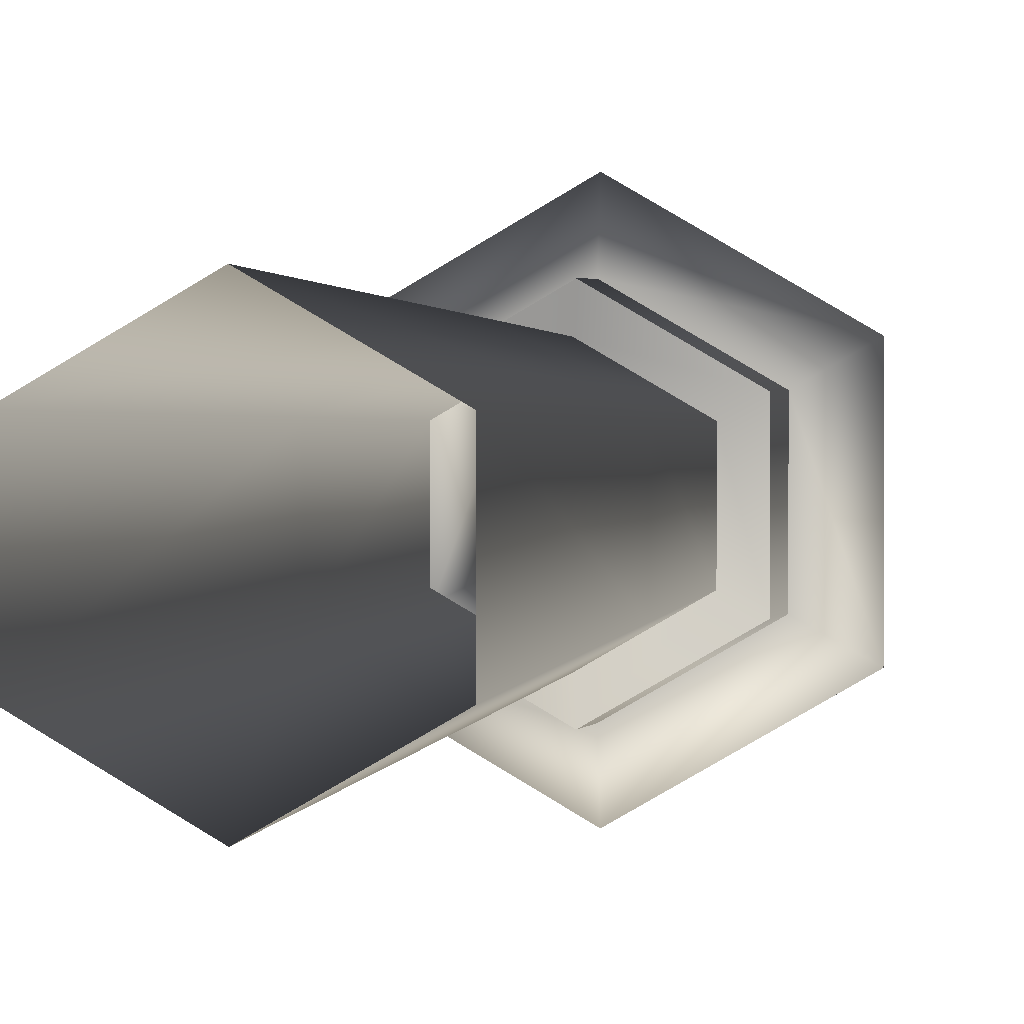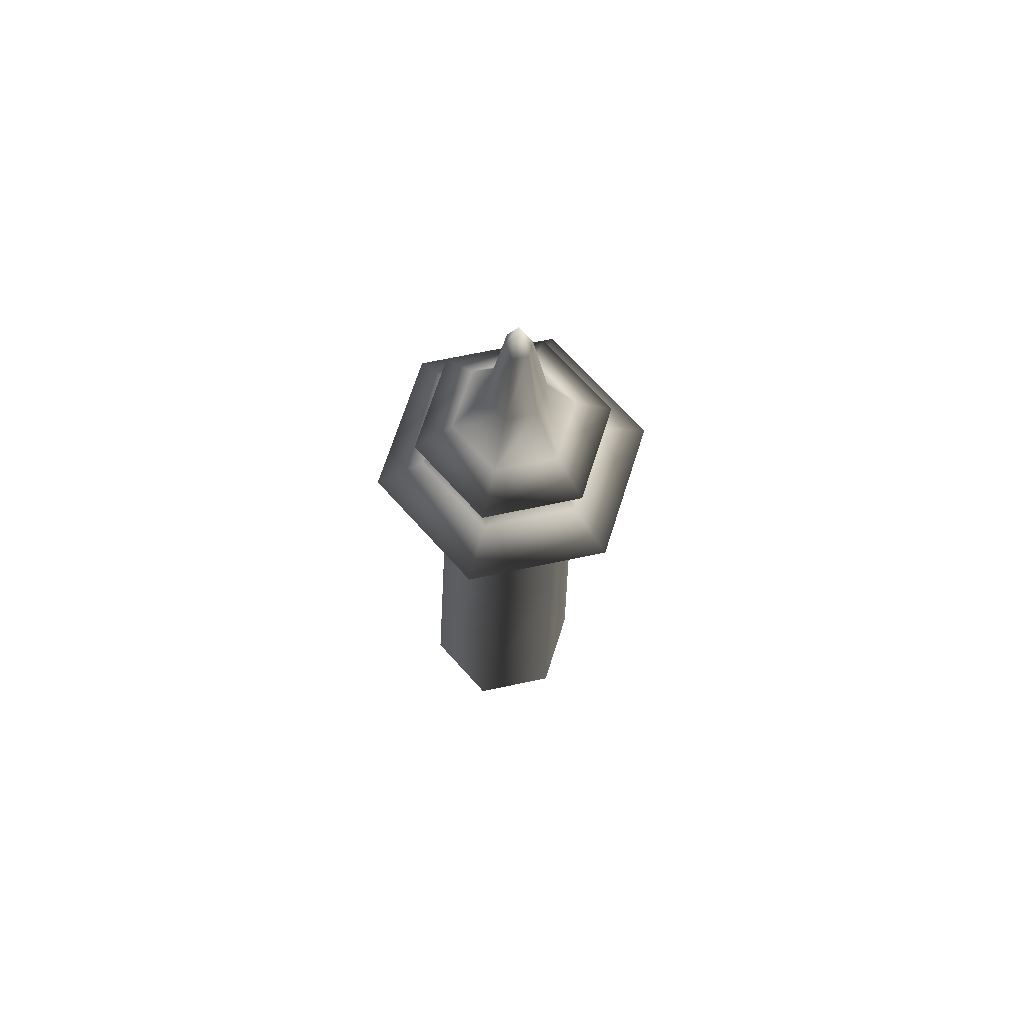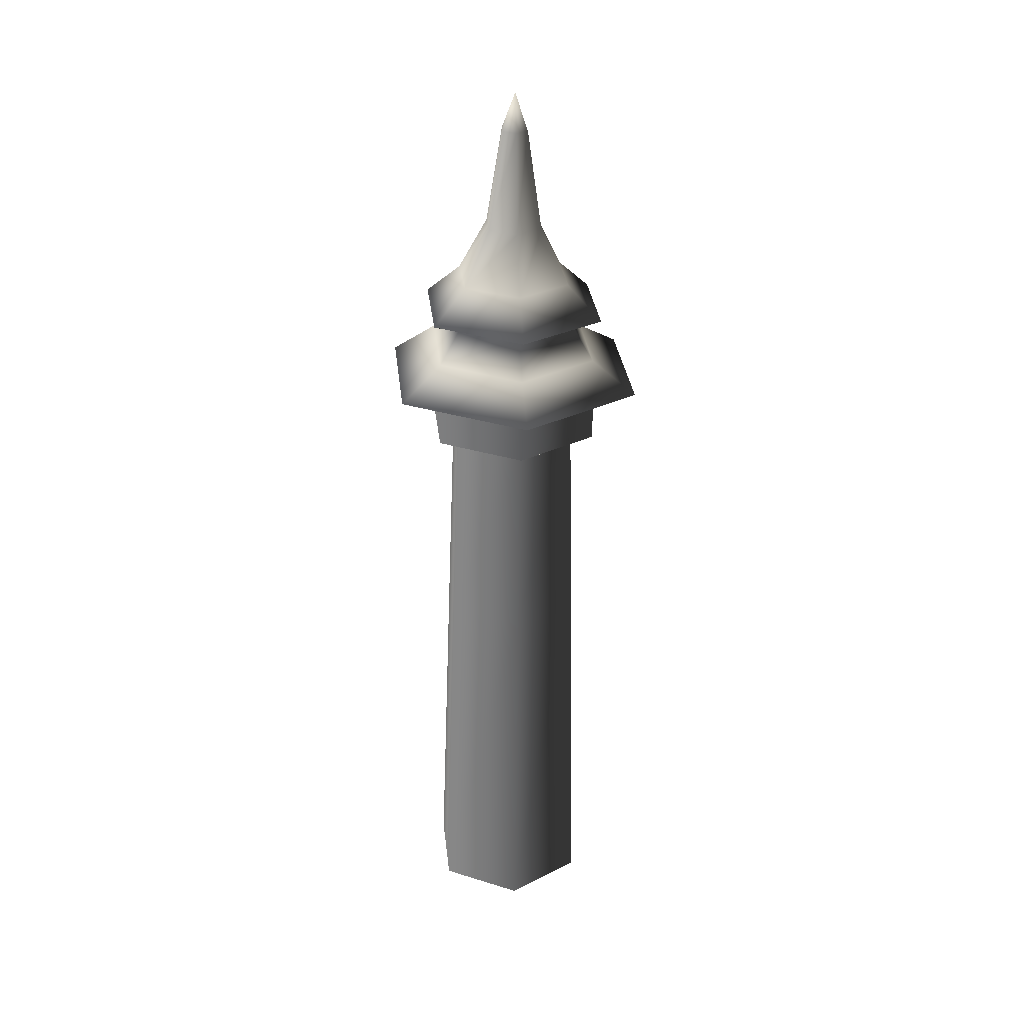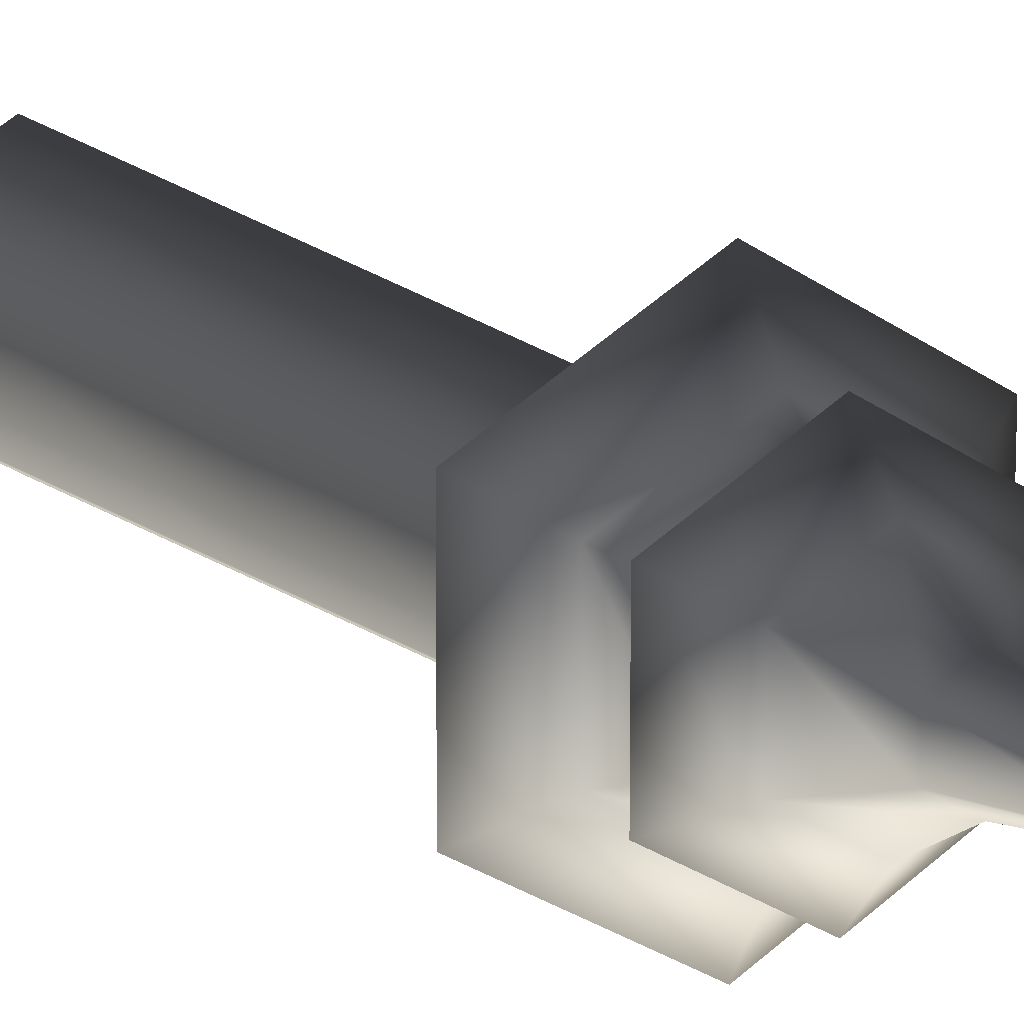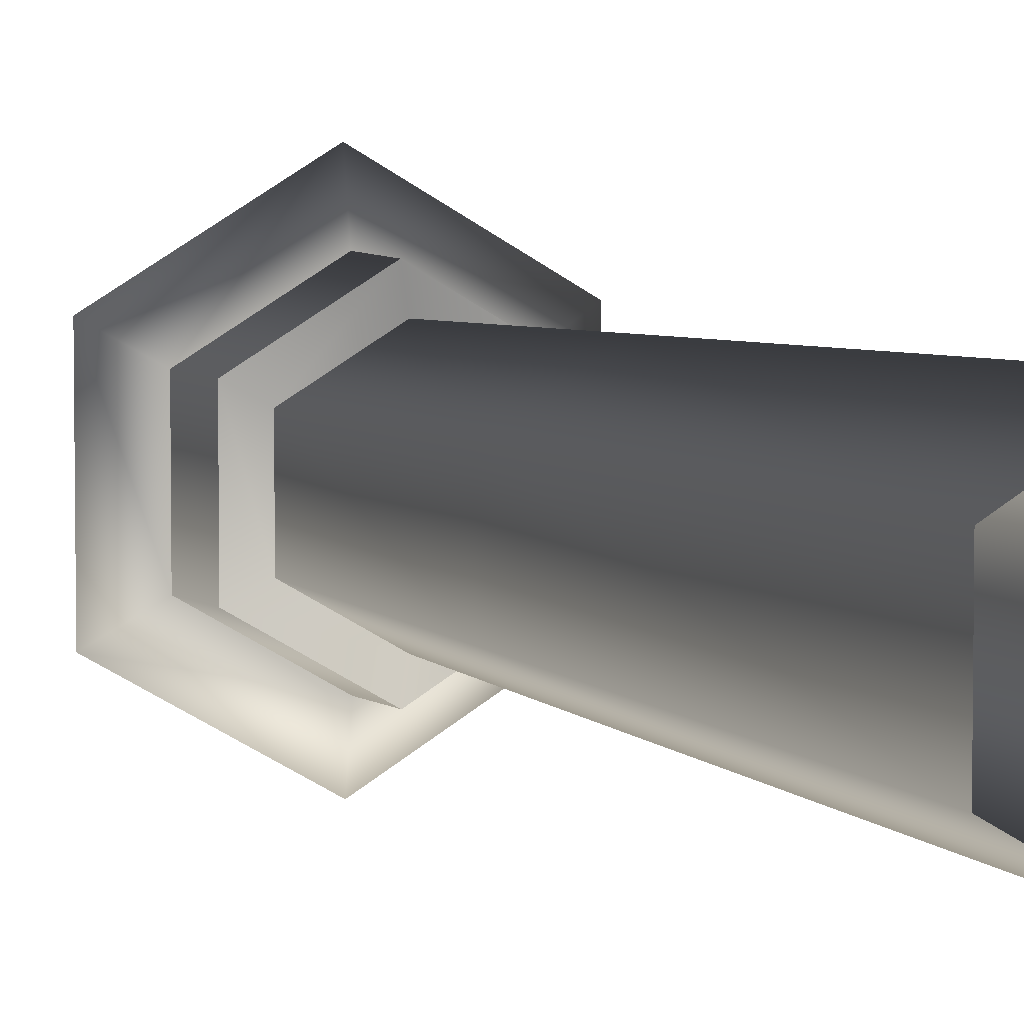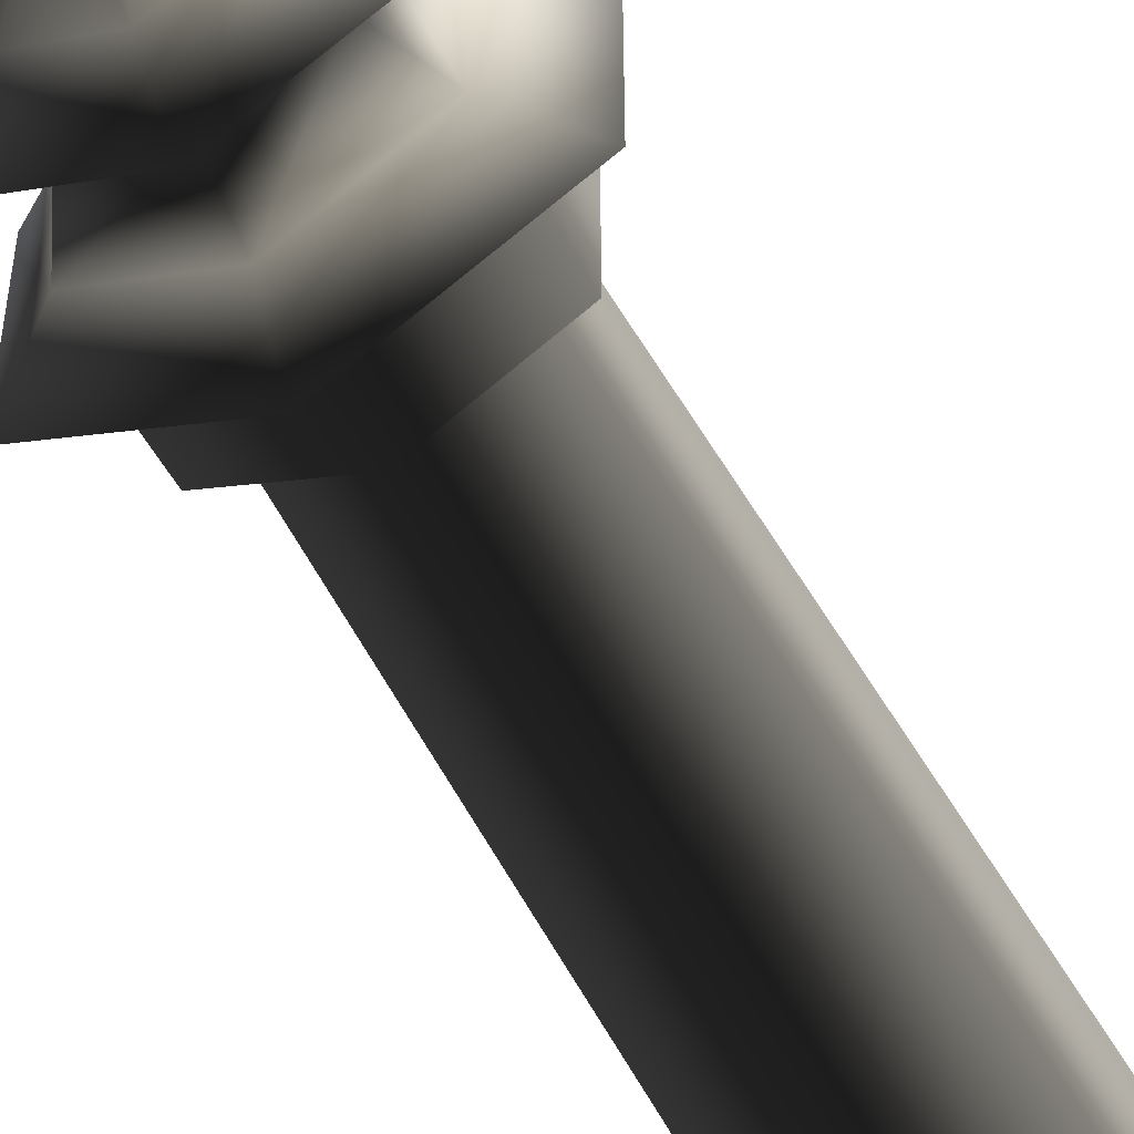
<metadata>
{"format":"obj","ext":"obj","renderer":"f3d","projection":"perspective","resolution":1024,"background":"white","views":[{"elev":1.6,"azim":12.3,"up":"+Z"},{"elev":71.1,"azim":137.8,"up":"+Y"},{"elev":31.3,"azim":113.7,"up":"+Y"},{"elev":14.1,"azim":153.1,"up":"+Z"},{"elev":5.9,"azim":-23.7,"up":"+Z"},{"elev":-55.9,"azim":-150.2,"up":"+Z"}]}
</metadata>
<code>
v -4.039 29.85 -2.378
v 0.07881 29.96 -4.756
v 0.09046 29.51 -3.528
v 0.07881 29.96 -4.756
v -4.039 29.85 -2.378
v -4.144 32.46 -2.399
v 0.01048 32.57 -4.798
v 4.196 30.07 -2.378
v 4.165 32.68 -2.399
v 4.196 30.07 2.378
v 4.165 32.68 2.399
v 0.07881 29.96 4.756
v 0.01048 32.57 4.798
v -4.039 29.85 2.378
v -4.144 32.46 2.399
v -4.039 29.85 -2.378
v -4.144 32.46 -2.399
v 3.145 29.59 -1.764
v 4.196 30.07 -2.378
v 3.145 29.59 1.764
v 4.196 30.07 2.378
v 0.09046 29.51 3.528
v 0.07881 29.96 4.756
v -2.964 29.43 1.764
v -4.039 29.85 2.378
v -2.964 29.43 -1.764
v -4.039 29.85 -2.378
v -2.964 29.43 -1.764
v 6.159 33.13 -3.557
v 6.159 33.13 3.557
v 4.165 32.68 2.399
v 4.165 32.68 -2.399
v 0.01048 32.57 -4.798
v 3.023e-06 32.97 -7.114
v 6.159 33.13 -3.557
v -0.08949 36.39 -3.348
v -2.988 36.31 -1.674
v -4.468 36.69 -2.522
v -0.1004 36.8 -5.045
v -2.988 36.31 -1.674
v -2.988 36.31 1.674
v -4.468 36.69 2.522
v -4.468 36.69 -2.522
v -2.988 36.31 1.674
v -0.08949 36.39 3.348
v -0.1004 36.8 5.045
v -4.468 36.69 2.522
v -0.08949 36.39 3.348
v 2.809 36.46 1.674
v 4.267 36.92 2.522
v -0.1004 36.8 5.045
v 2.809 36.46 1.674
v 2.809 36.46 -1.674
v 4.267 36.92 -2.522
v 4.267 36.92 2.522
v 2.809 36.46 -1.674
v -0.08949 36.39 -3.348
v -0.1004 36.8 -5.045
v 4.267 36.92 -2.522
v 0.01048 32.57 -4.798
v -4.144 32.46 -2.399
v -6.159 32.81 -3.557
v 3.023e-06 32.97 -7.114
v -4.144 32.46 -2.399
v -4.144 32.46 2.399
v -6.159 32.81 3.557
v -6.159 32.81 -3.557
v -4.144 32.46 2.399
v 0.01048 32.57 4.798
v 1.68e-06 32.97 7.114
v -6.159 32.81 3.557
v 0.01048 32.57 4.798
v 4.165 32.68 2.399
v 6.159 33.13 3.557
v 1.68e-06 32.97 7.114
v 3.701 19.13 -1.927
v 4.712 -0.1588 2.219
v 4.712 -0.1588 -2.219
v 3.701 19.13 1.927
v 3.145 29.59 -1.764
v 3.145 29.59 1.764
v -2.971 18.96 1.927
v -2.972 -0.3601 -2.219
v -2.972 -0.3601 2.219
v -2.971 18.96 -1.927
v -2.964 29.43 1.764
v -2.964 29.43 -1.764
v -2.971 18.96 -1.927
v 0.8701 -0.2594 -4.438
v 0.3646 19.04 -3.853
v -2.964 29.43 -1.764
v 0.09046 29.51 -3.528
v 0.3646 19.04 -3.853
v 3.701 19.13 -1.927
v 0.09046 29.51 -3.528
v 3.145 29.59 -1.764
v 0.3646 19.04 3.853
v -2.972 -0.3601 2.219
v 0.8701 -0.2594 4.438
v -2.971 18.96 1.927
v 0.09046 29.51 3.528
v -2.964 29.43 1.764
v 3.701 19.13 1.927
v 4.712 -0.1588 2.219
v 0.3646 19.04 3.853
v 3.145 29.59 1.764
v 0.09046 29.51 3.528
v 4.165 32.68 -2.399
v 6.159 33.13 -3.557
v 3.023e-06 32.97 -7.114
v -0.03943 34.47 -4.645
v 6.159 33.13 3.557
v 6.159 33.13 -3.557
v 3.982 34.58 -2.323
v 4.061 34.69 2.323
v 2.809 36.46 -1.674
v 2.809 36.46 1.674
v 1.68e-06 32.97 7.114
v 6.159 33.13 3.557
v 4.061 34.69 2.323
v 0.03943 34.8 4.645
v 2.809 36.46 1.674
v -0.08949 36.39 3.348
v -6.159 32.81 3.557
v 1.68e-06 32.97 7.114
v 0.03943 34.8 4.645
v -4.061 34.37 2.323
v -0.08949 36.39 3.348
v -2.988 36.31 1.674
v -6.159 32.81 -3.557
v -6.159 32.81 3.557
v -4.061 34.37 2.323
v -4.061 34.37 -2.323
v -2.988 36.31 1.674
v -2.988 36.31 -1.674
v 3.023e-06 32.97 -7.114
v -6.159 32.81 -3.557
v -4.061 34.37 -2.323
v -0.03943 34.47 -4.645
v -2.988 36.31 -1.674
v -0.08949 36.39 -3.348
v 4.267 36.92 -2.522
v -0.1004 36.8 -5.045
v -0.1455 38.52 -3.116
v 2.552 38.59 -1.558
v -0.2201 41.37 -1.561
v 1.131 41.41 -0.7803
v -0.3527 46.44 -0.721
v 0.2715 46.45 -0.3605
v -0.4016 48.31 1.982e-06
v -0.1004 36.8 -5.045
v -4.468 36.69 -2.522
v -2.843 38.45 -1.558
v -0.1455 38.52 -3.116
v -1.571 41.34 -0.7803
v -0.2201 41.37 -1.561
v -0.9768 46.42 -0.3605
v -0.3527 46.44 -0.721
v -4.468 36.69 -2.522
v -4.468 36.69 2.522
v -2.843 38.45 1.558
v -2.843 38.45 -1.558
v -1.571 41.34 0.7803
v -1.571 41.34 -0.7803
v -0.9768 46.42 0.3605
v -0.9768 46.42 -0.3605
v -4.468 36.69 2.522
v -0.1004 36.8 5.045
v -0.1455 38.52 3.116
v -2.843 38.45 1.558
v -0.2201 41.37 1.561
v -1.571 41.34 0.7803
v -0.3527 46.44 0.721
v -0.9768 46.42 0.3605
v -0.3527 46.44 0.721
v 0.2715 46.45 0.3605
v -0.2201 41.37 1.561
v 1.131 41.41 0.7803
v -0.1455 38.52 3.116
v 2.552 38.59 1.558
v -0.1004 36.8 5.045
v 4.267 36.92 2.522
v 4.267 36.92 2.522
v 4.267 36.92 -2.522
v 2.552 38.59 -1.558
v 2.552 38.59 1.558
v 1.131 41.41 -0.7803
v 1.131 41.41 0.7803
v 0.2715 46.45 -0.3605
v 0.2715 46.45 0.3605
v -0.08949 36.39 -3.348
v 2.809 36.46 -1.674
v 3.982 34.58 -2.323
g UNDERCITYTOWER01
o UNDERCITYTOWER010
f 1 2 3
f 4 5 6
f 6 7 4
f 8 4 7
f 7 9 8
f 10 8 9
f 9 11 10
f 12 10 11
f 11 13 12
f 14 12 13
f 13 15 14
f 16 14 15
f 15 17 16
f 18 3 2
f 2 19 18
f 20 18 19
f 19 21 20
f 22 20 21
f 21 23 22
f 24 22 23
f 23 25 24
f 26 24 25
f 25 27 26
f 3 28 1
o UNDERCITYTOWER011
f 29 30 31
f 32 33 34
f 34 35 32
f 36 37 38
f 38 39 36
f 40 41 42
f 42 43 40
f 44 45 46
f 46 47 44
f 48 49 50
f 50 51 48
f 52 53 54
f 54 55 52
f 56 57 58
f 58 59 56
f 60 61 62
f 62 63 60
f 64 65 66
f 66 67 64
f 68 69 70
f 70 71 68
f 72 73 74
f 74 75 72
f 76 77 78
f 76 79 77
f 80 79 76
f 80 81 79
f 82 83 84
f 82 85 83
f 86 85 82
f 86 87 85
f 88 89 83
f 88 90 89
f 91 90 88
f 91 92 90
f 93 78 89
f 93 94 78
f 95 94 93
f 95 96 94
f 97 98 99
f 97 100 98
f 101 100 97
f 101 102 100
f 103 99 104
f 103 105 99
f 106 105 103
f 106 107 105
f 31 108 29
o UNDERCITYTOWER012
f 109 110 111
f 112 113 114
f 114 115 112
f 115 114 116
f 116 117 115
f 118 119 120
f 120 121 118
f 121 120 122
f 122 123 121
f 124 125 126
f 126 127 124
f 127 126 128
f 128 129 127
f 130 131 132
f 132 133 130
f 133 132 134
f 134 135 133
f 136 137 138
f 138 139 136
f 139 138 140
f 140 141 139
f 142 143 144
f 144 145 142
f 145 144 146
f 146 147 145
f 147 146 148
f 148 149 147
f 149 148 150
f 151 152 153
f 153 154 151
f 154 153 155
f 155 156 154
f 156 155 157
f 157 158 156
f 158 157 150
f 159 160 161
f 161 162 159
f 162 161 163
f 163 164 162
f 164 163 165
f 165 166 164
f 166 165 150
f 167 168 169
f 169 170 167
f 170 169 171
f 171 172 170
f 172 171 173
f 173 174 172
f 174 173 150
f 175 176 150
f 176 175 177
f 177 178 176
f 178 177 179
f 179 180 178
f 180 179 181
f 181 182 180
f 183 184 185
f 185 186 183
f 186 185 187
f 187 188 186
f 188 187 189
f 189 190 188
f 190 189 150
f 191 192 193
f 193 111 191
f 111 193 109

</code>
